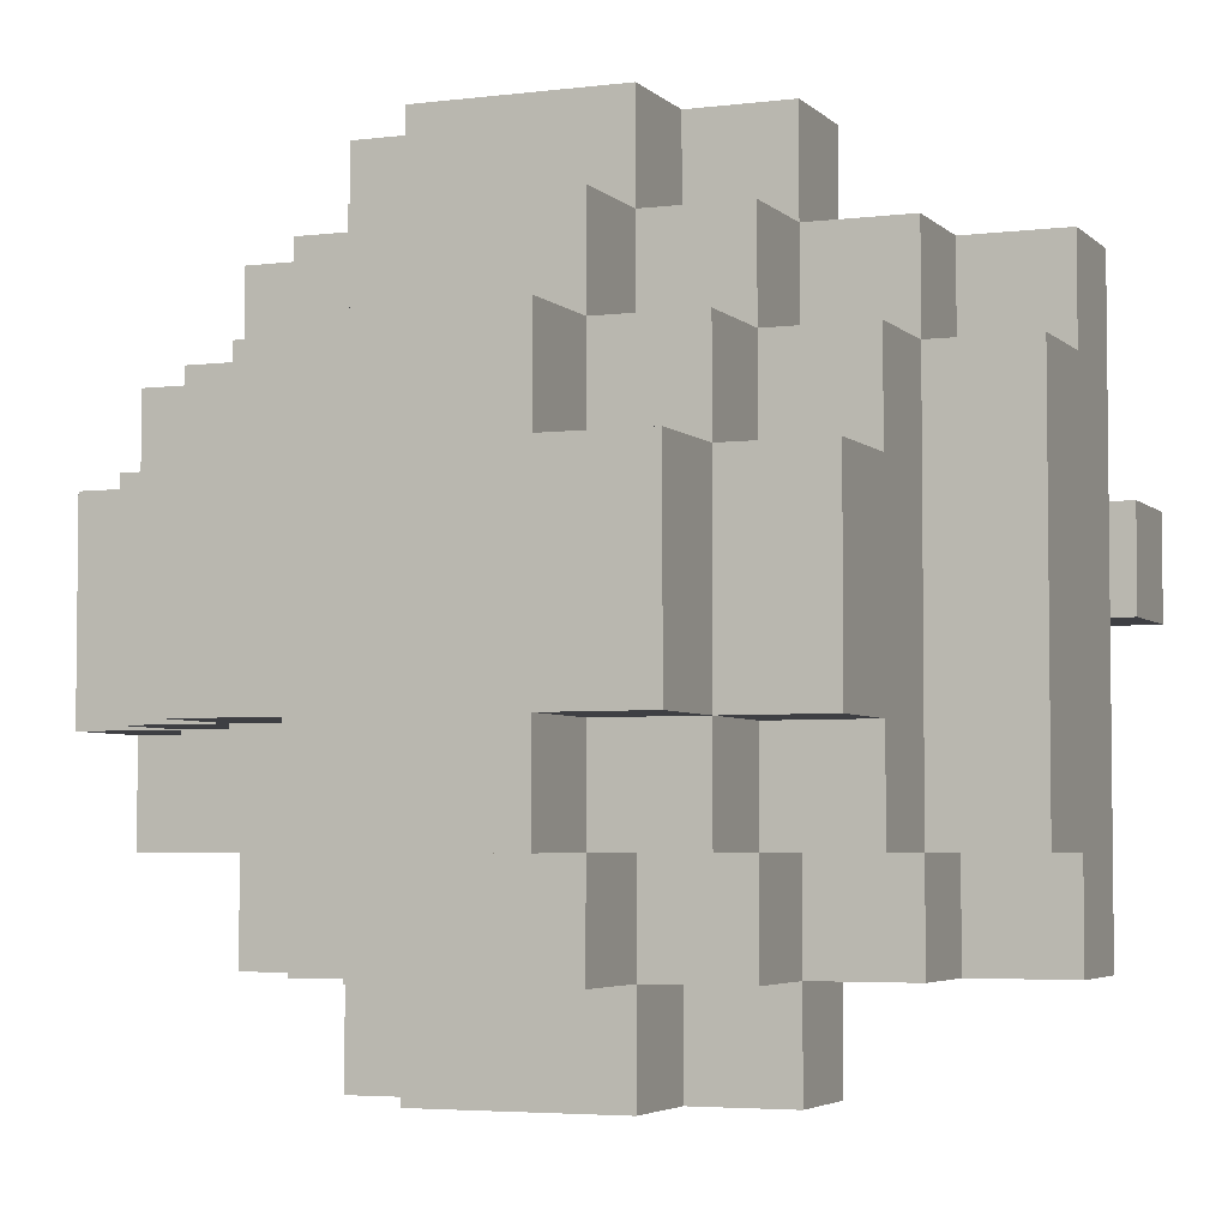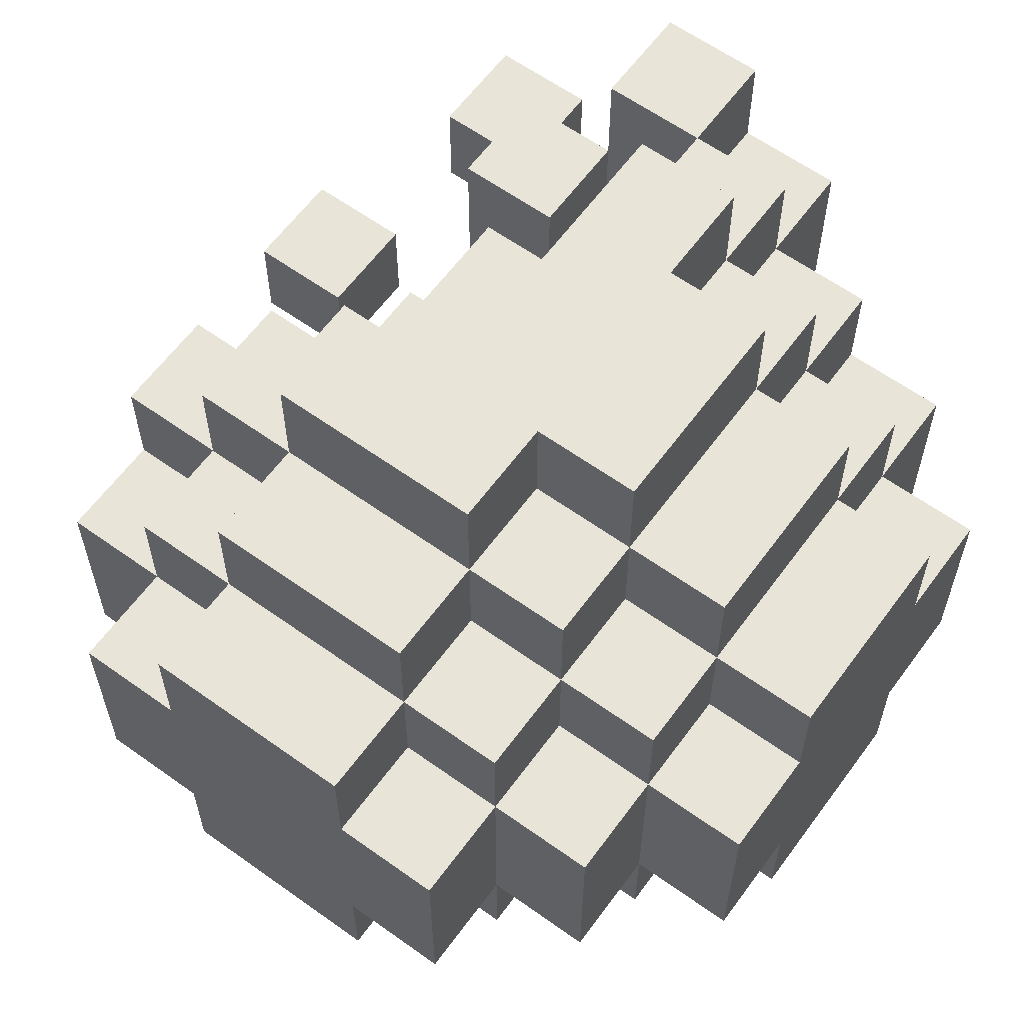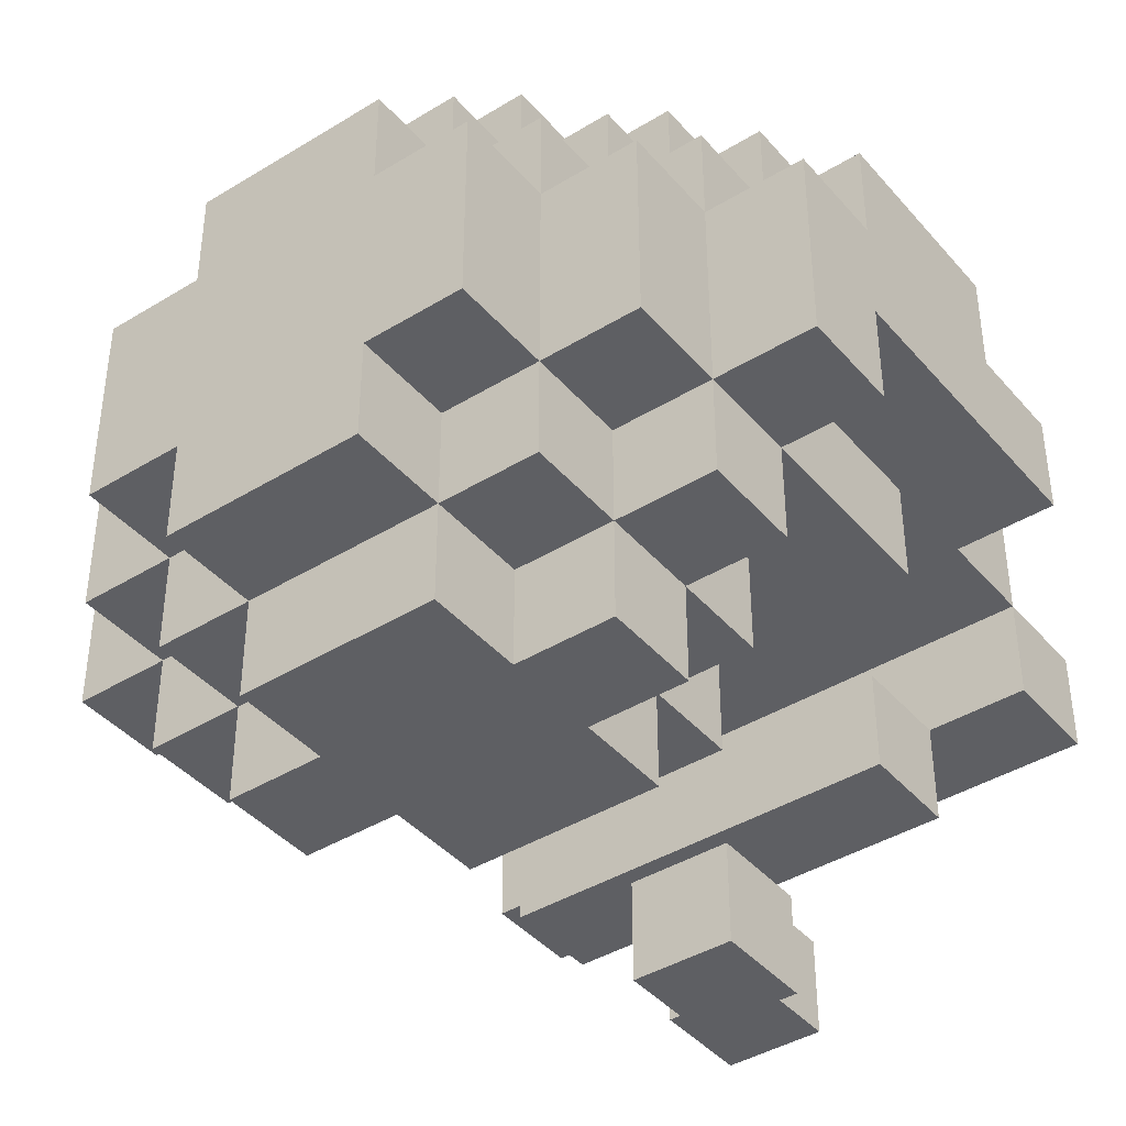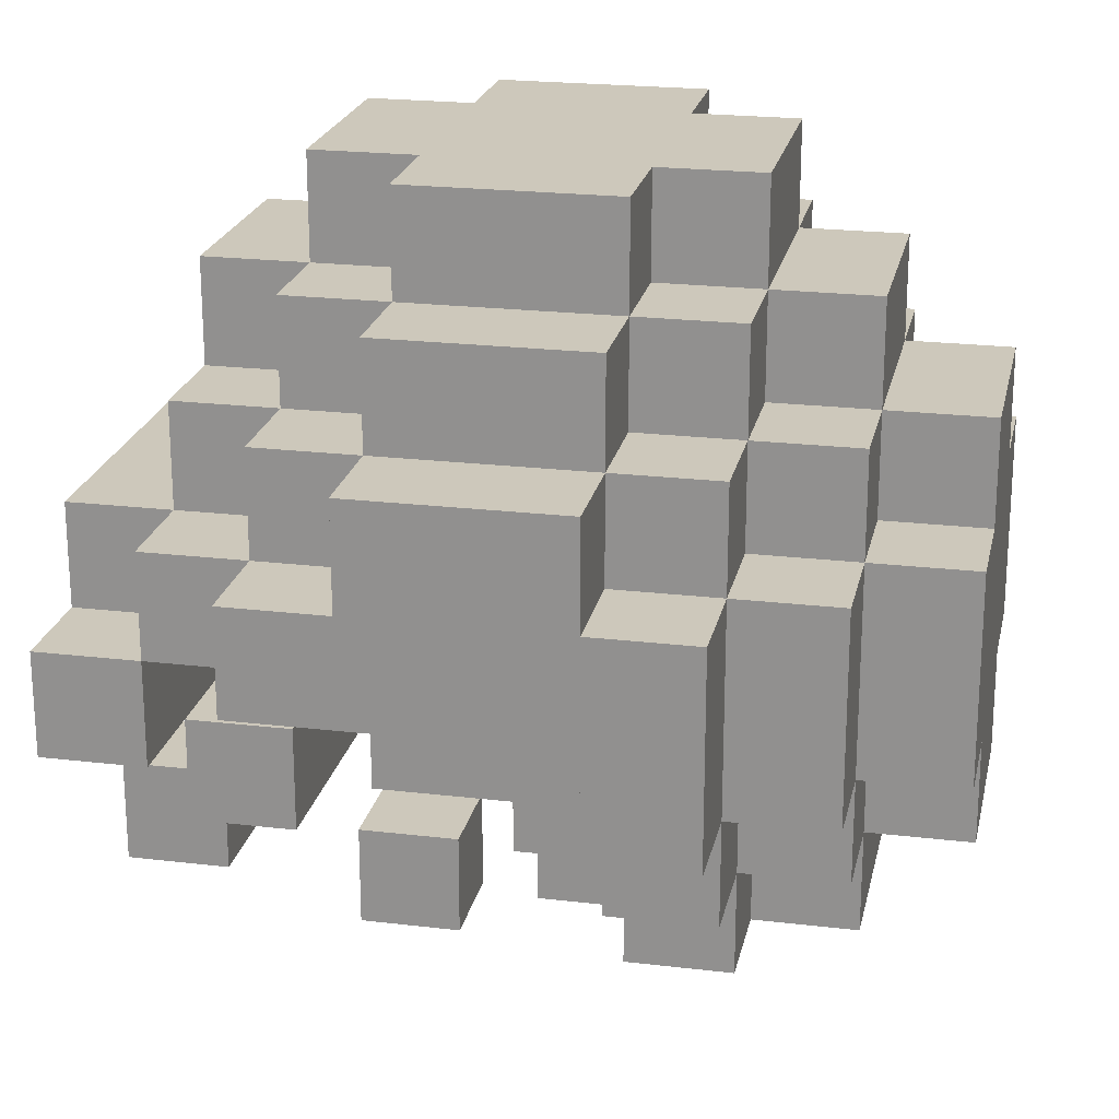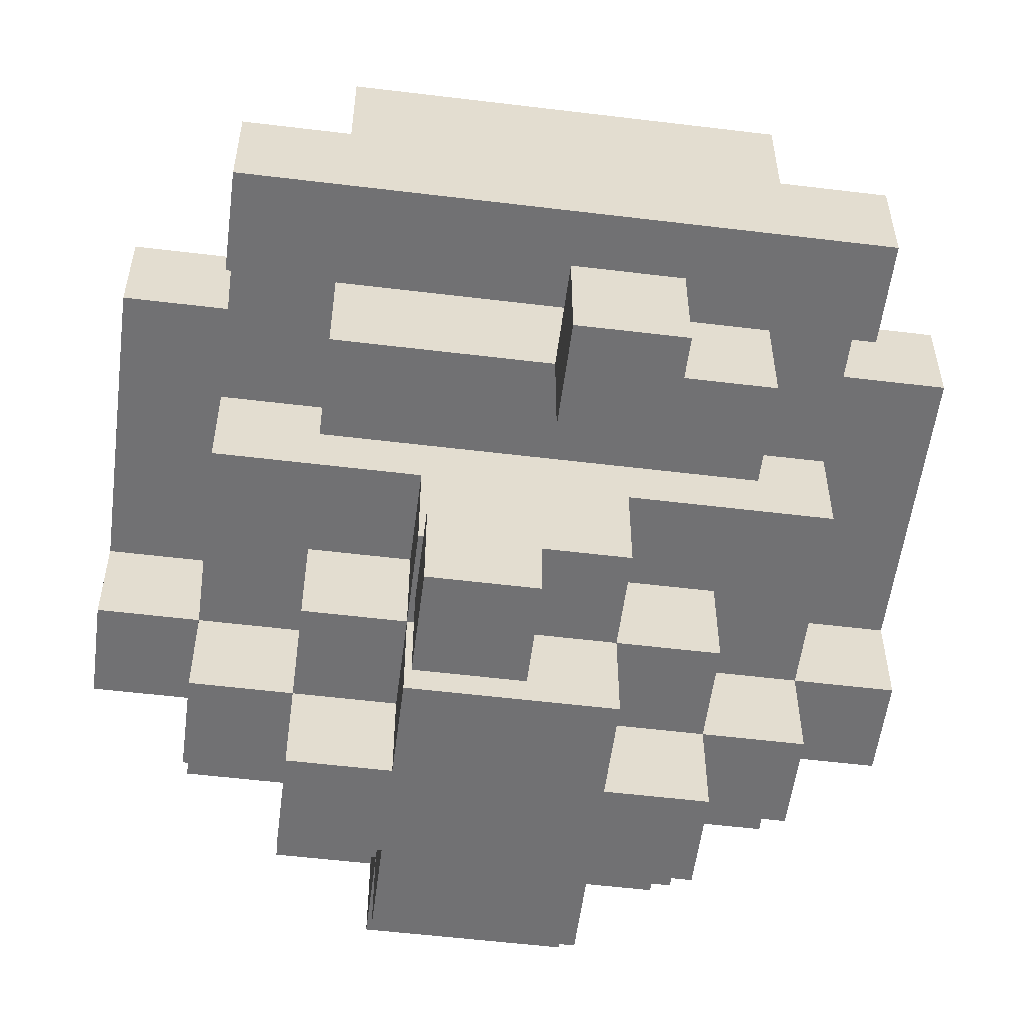
<metadata>
{"format":"obj","ext":"obj","renderer":"f3d","projection":"perspective","resolution":1024,"background":"white","views":[{"elev":-4.2,"azim":22.2,"up":"+Y"},{"elev":61.4,"azim":-53.9,"up":"+Y"},{"elev":-41.2,"azim":-53.3,"up":"+Z"},{"elev":21.8,"azim":-168.2,"up":"+Z"},{"elev":-55.3,"azim":82.7,"up":"+Z"}]}
</metadata>
<code>
o fireball
v 20 0 10
v -10 20 10
v 40 10 10
v 40 10 20
v 40 0 20
v -10 -10 10
v 10 -10 30
v 10 -10 20
v 30 -10 20
v 30 -20 20
v -20 -10 30
v -10 40 30
v 40 20 40
v 40 20 30
v -30 10 40
v 40 -10 30
v 10 0 30
v -30 0 30
v 40 -20 40
v 40 -30 30
v -20 -30 30
v -10 -30 30
v -10 -40 30
v 20 40 50
v 20 30 50
v 30 30 50
v -20 20 50
v -20 20 40
v 40 20 50
v 40 10 40
v 40 0 40
v -30 0 40
v -30 -10 40
v 40 -10 40
v -30 -20 40
v -20 -30 50
v 20 -40 50
v 20 -40 40
v 10 40 60
v 20 30 60
v -10 20 60
v 30 20 60
v -30 0 50
v 30 0 60
v -30 -10 60
v 30 -10 50
v 30 -10 60
v 30 -20 50
v 20 20 60
v -10 10 60
v 30 0 70
v -20 0 60
v -20 0 70
v -10 -10 60
v -10 -10 70
v 20 10 70
v 20 10 80
v 10 -20 80
v -20 20 10
v -20 20 20
v 30 10 10
v -30 0 10
v -20 30 20
v -20 20 30
v 20 20 20
v -10 20 20
v 20 10 20
v -40 10 20
v -40 0 20
v -40 -10 30
v 20 -20 20
v -10 -10 30
v -20 -20 20
v -10 30 30
v -30 30 40
v -40 20 30
v 0 0 30
v -40 0 30
v 30 -10 40
v -40 0 40
v 30 -10 30
v 30 -20 30
v 0 -20 30
v 0 -10 40
v 30 -30 40
v -10 -20 40
v -30 -30 30
v 10 20 50
v -40 10 40
v -40 20 50
v 10 0 50
v -40 -10 40
v -30 -30 40
v -20 -30 40
v -20 -40 40
v 10 30 50
v 20 10 50
v 20 0 60
v -40 0 50
v 20 0 50
v -30 -20 60
v 10 -20 60
v -10 30 70
v -20 10 60
v 20 10 60
v -10 10 70
v -20 -10 80
v -20 0 80
v 20 0 0
v 10 0 0
v 10 0 10
v 0 10 20
v -20 10 10
v 30 20 20
v 20 20 30
v 30 20 30
v 0 20 20
v -10 20 30
v 0 20 30
v -30 20 20
v -30 20 30
v 0 -10 30
v -20 -10 20
v -20 40 40
v -10 40 40
v 30 30 30
v 40 30 40
v 0 30 40
v -20 30 30
v -30 30 30
v -40 20 40
v -10 -20 30
v 20 40 40
v 10 40 40
v -20 40 50
v -30 20 40
v -20 -20 40
v 0 40 50
v 0 40 60
v -10 30 50
v -20 20 60
v -20 -10 60
v 10 -20 50
v -10 -20 50
v 10 -30 50
v 0 -30 50
v -10 -30 60
v 20 20 70
v -20 20 70
v -10 20 70
v 30 10 60
v -30 10 60
v 10 -10 60
v 10 -10 70
v 10 -20 70
v -10 -20 70
v 10 20 70
v 10 20 80
v -20 10 80
v 10 -10 10
v 30 0 10
v 0 -10 10
v -20 -10 10
v -30 -10 10
v -20 -20 10
v -10 10 30
v -20 10 20
v -30 10 20
v 20 -20 30
v -20 -20 30
v -20 -30 20
v -20 30 40
v -10 20 40
v -40 -20 30
v 0 -30 30
v -10 -30 40
v -20 30 50
v -30 20 50
v 40 -20 50
v -30 -20 50
v -40 -20 40
v 30 -30 50
v -30 -30 50
v 0 -40 50
v -10 -40 40
v -10 -40 50
v 0 30 50
v 20 20 50
v -20 10 50
v -30 -10 50
v -40 -10 60
v -40 -10 50
v 20 -20 50
v -20 -20 50
v 20 -30 50
v 20 -30 60
v -20 -30 60
v 10 -40 50
v 10 -40 60
v 0 -40 60
v 10 10 60
v 30 -10 70
v 20 -20 60
v 20 -20 70
v -10 -20 60
v -20 -20 70
v -20 -20 60
v 0 -30 70
v -10 -30 70
v 20 -10 80
v -20 -10 70
v -10 -20 80
v 20 -10 0
v 10 -10 0
v 40 0 10
v 0 10 10
v 0 0 10
v -10 10 10
v -10 0 10
v -30 10 10
v -20 0 10
v -10 -20 10
v -10 30 20
v 30 10 20
v 10 10 20
v 30 0 20
v 20 0 20
v 10 0 20
v 0 0 20
v -40 -10 20
v 20 -10 20
v 0 -10 20
v 0 -20 20
v -10 -20 20
v -30 -20 20
v -10 -30 20
v -20 40 30
v 40 30 30
v 10 30 30
v 10 20 30
v 0 30 30
v 10 10 30
v 0 10 30
v -40 10 30
v 40 10 30
v 40 0 30
v 30 0 30
v 40 -20 30
v 10 -20 30
v -30 -20 30
v 30 -30 30
v 10 -30 30
v -20 -40 30
v 20 30 40
v 0 40 40
v -10 30 40
v 20 20 40
v 30 10 40
v 20 10 40
v 20 0 40
v 10 0 40
v 30 0 40
v 10 -10 40
v 20 -20 40
v 20 -10 40
v 10 -20 40
v 30 -20 40
v 20 -30 40
v 10 -30 40
v 10 -40 40
v 0 -30 40
v 0 -40 40
v -10 20 50
v -20 -10 50
v 10 20 60
v 0 20 60
v 20 -10 60
v 0 -20 60
v 0 -30 60
v 20 0 70
v 10 0 70
v 10 10 70
v 0 0 70
v 0 10 70
v -10 0 70
v -20 10 70
v 0 -10 70
v 0 -20 70
v 20 -10 10
v -10 10 20
v -20 0 20
v -10 0 20
v -10 -10 20
v -30 0 20
v -30 -10 20
v 20 10 30
v 30 10 30
v -30 10 30
v -20 10 30
v 20 0 30
v 20 -10 30
v -30 -10 30
v 30 30 40
v 30 20 40
v 10 30 40
v 0 20 40
v 10 20 40
v 10 10 40
v 0 10 40
v 0 0 40
v 0 -20 40
v 40 -30 40
v 10 40 50
v -10 40 50
v 30 20 50
v -30 30 50
v 30 10 50
v 10 10 50
v -40 10 50
v -30 10 50
v 40 10 50
v 30 0 50
v 40 0 50
v 40 -10 50
v 10 -10 50
v 20 -10 50
v -40 -20 50
v -10 -30 50
v -20 -40 50
v 10 30 60
v -10 40 60
v 0 30 60
v -10 30 60
v -20 30 60
v -30 20 60
v -40 10 60
v -40 0 60
v -30 0 60
v 30 -20 60
v 10 -30 60
v -10 -40 60
v 10 30 70
v 0 20 70
v 0 30 70
v 30 10 70
v -30 10 70
v 20 -10 70
v -30 0 70
v -30 -10 70
v 10 -30 70
v 10 10 80
v 0 20 80
v -10 20 80
v -10 10 80
v 20 0 80
v 0 10 80
v -10 0 80
v 10 0 80
v 10 -10 80
v 0 0 80
v -10 -10 80
v 0 -10 80
v 0 -20 80
f 109 1 289 213
f 2 66 290 218
f 3 4 5 215
f 216 112 229 217
f 217 229 232 162
f 6 293 234 222
f 223 74 118 66
f 114 116 297 224
f 117 119 243 112
f 60 64 299 167
f 224 297 247 226
f 225 242 17 228
f 168 298 18 294
f 226 247 81 9
f 228 17 7 8
f 294 18 302 295
f 9 81 82 10
f 232 122 83 233
f 123 11 170 73
f 234 132 22 236
f 12 125 256 74
f 238 127 13 14
f 239 305 307 240
f 129 172 28 64
f 14 13 30 245
f 240 307 308 242
f 121 136 15 298
f 245 30 31 246
f 242 308 261 17
f 298 15 32 18
f 246 31 34 16
f 17 261 263 7
f 18 32 33 302
f 16 34 19 248
f 7 263 266 249
f 302 33 35 250
f 248 19 312 20
f 249 266 269 252
f 170 137 94 21
f 22 176 185 23
f 133 24 25 254
f 303 26 315 304
f 172 177 27 28
f 13 29 321 30
f 136 178 320 15
f 30 321 323 31
f 15 320 43 32
f 31 323 324 34
f 32 43 190 33
f 34 324 179 19
f 33 190 180 35
f 267 48 182 85
f 137 194 36 94
f 268 195 37 38
f 313 39 330 96
f 25 40 49 188
f 140 333 41 273
f 315 42 151 317
f 27 141 104 189
f 317 151 44 322
f 320 152 338 43
f 322 44 47 46
f 43 338 45 190
f 46 47 339 48
f 274 142 207 194
f 193 203 196 195
f 144 205 147 328
f 145 340 199 198
f 330 342 157 275
f 49 148 56 105
f 41 150 106 50
f 151 345 51 44
f 104 286 53 52
f 44 51 202 47
f 52 53 211 142
f 277 347 204 203
f 54 55 156 205
f 102 155 350 340
f 157 158 351 282
f 56 57 355 280
f 280 355 210 347
f 154 359 58 155
f 110 214 160 111
f 59 113 167 60
f 61 161 226 224
f 220 62 294 168
f 62 164 295 294
f 163 165 73 123
f 63 60 64 129
f 65 67 296 115
f 66 290 166 118
f 120 168 298 121
f 67 227 300 296
f 112 229 77 243
f 68 69 78 244
f 227 231 301 300
f 229 232 122 77
f 69 230 70 78
f 231 71 169 301
f 293 234 132 72
f 295 235 250 302
f 73 171 21 170
f 237 129 172 124
f 126 116 304 303
f 74 118 173 256
f 130 121 136 75
f 116 297 258 304
f 119 243 309 306
f 76 244 89 131
f 297 247 262 258
f 243 77 310 309
f 244 78 80 89
f 247 81 79 262
f 77 122 84 310
f 78 70 92 80
f 81 82 267 79
f 122 83 311 84
f 70 174 181 92
f 82 251 85 267
f 132 22 176 86
f 250 87 93 35
f 21 253 95 94
f 124 172 177 135
f 305 307 88 96
f 75 136 178 316
f 307 308 318 88
f 131 89 319 90
f 308 261 91 318
f 89 80 99 319
f 261 263 325 91
f 80 92 192 99
f 263 266 143 325
f 92 181 327 192
f 266 269 145 143
f 35 93 183 180
f 94 95 329 36
f 314 140 333 331
f 96 88 275 330
f 177 27 141 334
f 188 97 105 49
f 178 320 152 335
f 97 100 98 105
f 319 99 337 336
f 100 326 277 98
f 99 192 191 337
f 326 193 203 277
f 190 180 101 45
f 143 145 340 102
f 194 36 197 207
f 328 186 341 147
f 333 41 150 103
f 275 201 282 157
f 141 104 286 149
f 105 98 280 56
f 152 338 348 346
f 98 277 347 280
f 338 45 349 348
f 153 102 155 154
f 142 207 206 211
f 205 147 209 156
f 150 106 354 353
f 286 53 108 159
f 53 211 107 108
f 55 156 212 361
f 109 110 111 1
f 2 59 60 66
f 3 61 224 4
f 216 218 290 112
f 113 220 168 167
f 223 63 129 74
f 114 65 115 116
f 117 66 118 119
f 60 120 121 64
f 225 112 243 242
f 168 68 244 298
f 232 293 72 122
f 123 295 302 11
f 234 73 170 132
f 12 237 124 125
f 238 126 303 127
f 239 241 128 305
f 241 74 256 128
f 129 130 75 172
f 121 76 131 136
f 83 132 86 311
f 170 250 35 137
f 22 21 94 176
f 133 134 313 24
f 134 255 138 313
f 255 125 314 138
f 125 124 135 314
f 303 254 25 26
f 172 75 316 177
f 13 304 315 29
f 136 131 90 178
f 137 35 180 194
f 269 271 146 145
f 271 176 328 146
f 176 94 36 328
f 313 138 139 39
f 138 314 331 139
f 25 96 330 40
f 140 177 334 333
f 315 188 49 42
f 27 178 335 141
f 320 319 336 152
f 274 190 45 142
f 193 143 102 203
f 144 194 207 205
f 145 146 279 340
f 146 328 147 279
f 330 332 344 342
f 332 333 103 344
f 49 275 157 148
f 41 141 149 150
f 151 105 56 345
f 104 152 346 286
f 277 153 154 347
f 54 142 211 55
f 102 278 288 155
f 278 205 156 288
f 157 343 352 158
f 343 150 353 352
f 56 282 351 57
f 106 286 159 354
f 213 289 160 214
f 215 5 226 161
f 162 232 293 6
f 163 123 295 164
f 222 234 73 165
f 66 118 64 60
f 112 243 166 290
f 167 299 298 168
f 8 7 122 232
f 295 302 70 230
f 10 82 169 71
f 233 83 132 234
f 73 170 250 235
f 236 22 21 171
f 74 256 172 129
f 119 306 173 118
f 64 28 136 121
f 250 35 181 174
f 20 312 85 251
f 252 269 271 175
f 175 271 176 22
f 21 94 93 87
f 23 185 95 253
f 305 96 187 128
f 128 187 140 256
f 256 140 177 172
f 28 27 178 136
f 19 179 48 267
f 35 180 327 181
f 85 182 195 268
f 94 36 183 93
f 38 37 198 270
f 270 198 184 272
f 272 184 186 185
f 185 186 329 95
f 96 330 332 187
f 187 332 333 140
f 188 49 275 88
f 273 41 141 27
f 189 104 152 320
f 190 45 191 192
f 48 339 203 193
f 194 207 101 180
f 195 196 340 145
f 328 147 197 36
f 198 199 200 184
f 184 200 341 186
f 275 157 343 276
f 276 343 150 41
f 105 56 282 201
f 50 106 286 104
f 47 202 347 277
f 142 211 349 45
f 203 204 155 102
f 205 156 206 207
f 340 350 208 279
f 279 208 209 147
f 347 210 359 154
f 55 361 107 211
f 155 58 363 288
f 288 363 212 156
f 109 213 214 110
f 2 218 113 59
f 3 215 161 61
f 216 217 219 218
f 218 219 221 113
f 113 221 62 220
f 217 162 6 219
f 219 6 163 221
f 221 163 164 62
f 6 222 165 163
f 223 66 60 63
f 114 224 67 65
f 117 112 290 66
f 60 167 168 120
f 224 226 227 67
f 225 228 229 112
f 168 294 69 68
f 226 9 231 227
f 228 8 232 229
f 294 295 230 69
f 9 10 71 231
f 232 233 234 293
f 123 73 235 295
f 234 236 171 73
f 12 74 129 237
f 238 14 116 126
f 239 240 119 241
f 241 119 118 74
f 129 64 121 130
f 14 245 297 116
f 240 242 243 119
f 121 298 244 76
f 245 246 247 297
f 246 16 81 247
f 16 248 82 81
f 7 249 83 122
f 302 250 174 70
f 248 20 251 82
f 249 252 175 83
f 83 175 22 132
f 170 21 87 250
f 22 23 253 21
f 133 254 305 134
f 134 305 128 255
f 255 128 256 125
f 303 304 257 254
f 254 257 307 305
f 304 258 259 257
f 257 259 308 307
f 258 262 260 259
f 259 260 261 308
f 262 79 265 260
f 260 265 263 261
f 79 267 264 265
f 265 264 266 263
f 267 85 268 264
f 264 268 269 266
f 268 38 270 269
f 269 270 272 271
f 271 272 185 176
f 140 273 27 177
f 27 189 320 178
f 274 194 180 190
f 144 328 36 194
f 330 275 276 332
f 332 276 41 333
f 49 105 201 275
f 41 50 104 141
f 104 52 338 152
f 52 142 45 338
f 277 203 102 153
f 54 205 207 142
f 102 340 279 278
f 278 279 147 205
f 157 282 284 343
f 343 284 106 150
f 56 280 281 282
f 282 281 283 284
f 284 283 285 106
f 106 285 53 286
f 280 347 154 281
f 281 154 287 283
f 283 287 55 285
f 285 55 211 53
f 154 155 288 287
f 287 288 156 55
f 1 111 160 289
f 66 60 167 290
f 4 224 226 5
f 112 290 292 229
f 290 167 291 292
f 167 168 294 291
f 229 292 293 232
f 292 291 123 293
f 291 294 295 123
f 293 123 73 234
f 74 129 64 118
f 116 115 296 297
f 119 118 166 243
f 64 121 298 299
f 297 296 300 247
f 247 300 301 81
f 81 301 169 82
f 122 72 132 83
f 11 302 250 170
f 132 170 21 22
f 127 303 304 13
f 305 128 306 307
f 128 256 173 306
f 307 306 309 308
f 308 309 310 261
f 261 310 84 263
f 263 84 311 266
f 19 267 85 312
f 266 311 271 269
f 311 86 176 271
f 24 313 96 25
f 314 135 177 140
f 26 25 188 315
f 177 316 178 27
f 29 315 317 321
f 188 88 318 97
f 178 90 319 320
f 321 317 322 323
f 97 318 91 100
f 323 322 46 324
f 100 91 325 326
f 324 46 48 179
f 326 325 143 193
f 190 192 327 180
f 48 193 195 182
f 194 180 183 36
f 195 145 198 37
f 328 36 329 186
f 39 139 332 330
f 139 331 333 332
f 40 330 275 49
f 333 334 141 41
f 42 49 105 151
f 141 335 152 104
f 152 336 337 338
f 338 337 191 45
f 47 277 203 339
f 142 45 101 207
f 203 102 340 196
f 205 207 197 147
f 340 279 200 199
f 279 147 341 200
f 342 344 343 157
f 344 103 150 343
f 148 157 282 56
f 150 149 286 106
f 345 56 280 51
f 286 346 348 53
f 51 280 347 202
f 53 348 349 211
f 347 154 155 204
f 55 211 206 156
f 155 288 208 350
f 288 156 209 208
f 158 352 356 351
f 352 353 354 356
f 57 351 358 355
f 351 356 360 358
f 356 354 357 360
f 354 159 108 357
f 355 358 359 210
f 358 360 362 359
f 360 357 361 362
f 357 108 107 361
f 359 362 363 58
f 362 361 212 363

</code>
